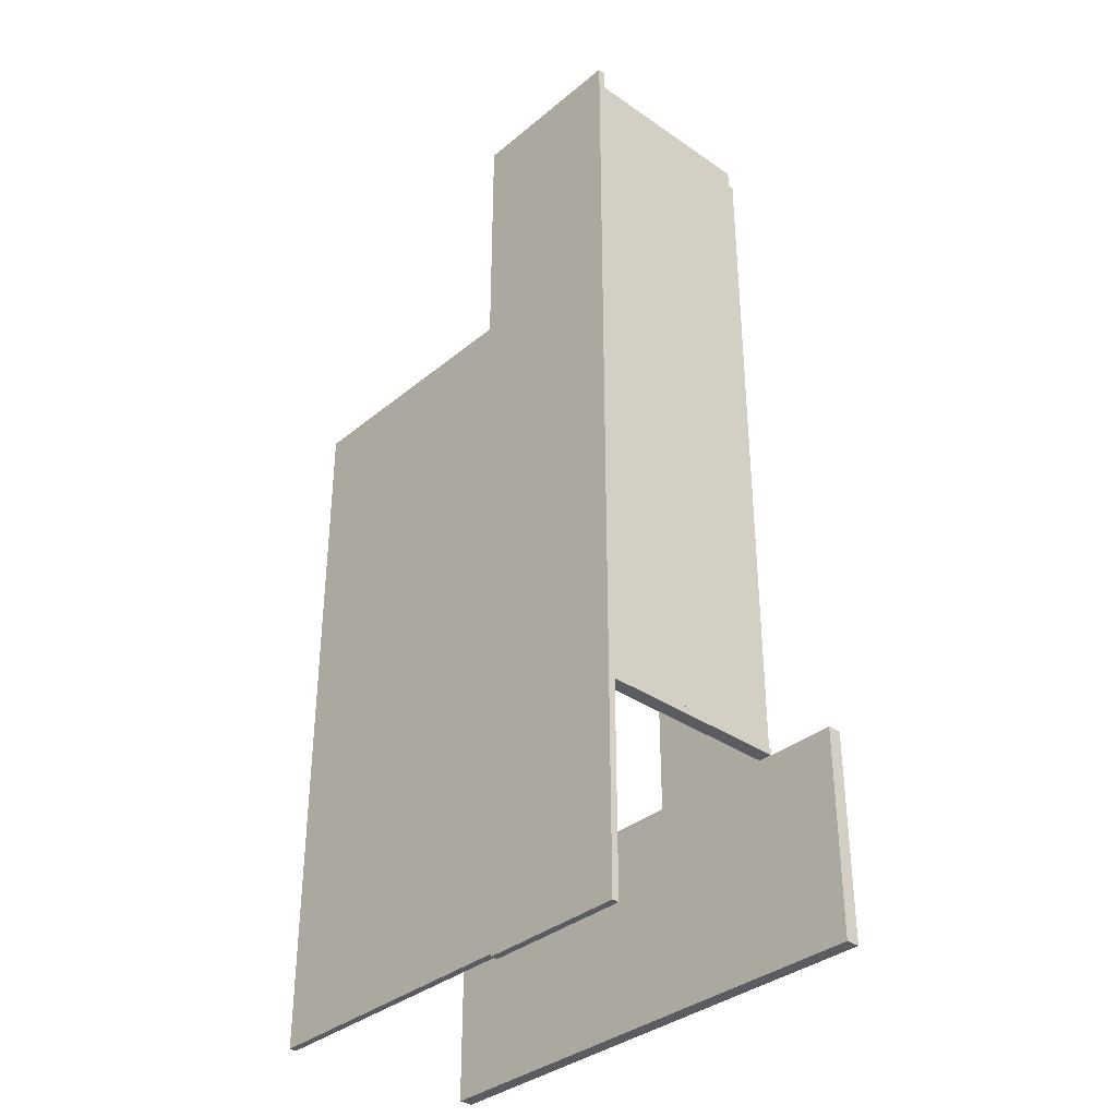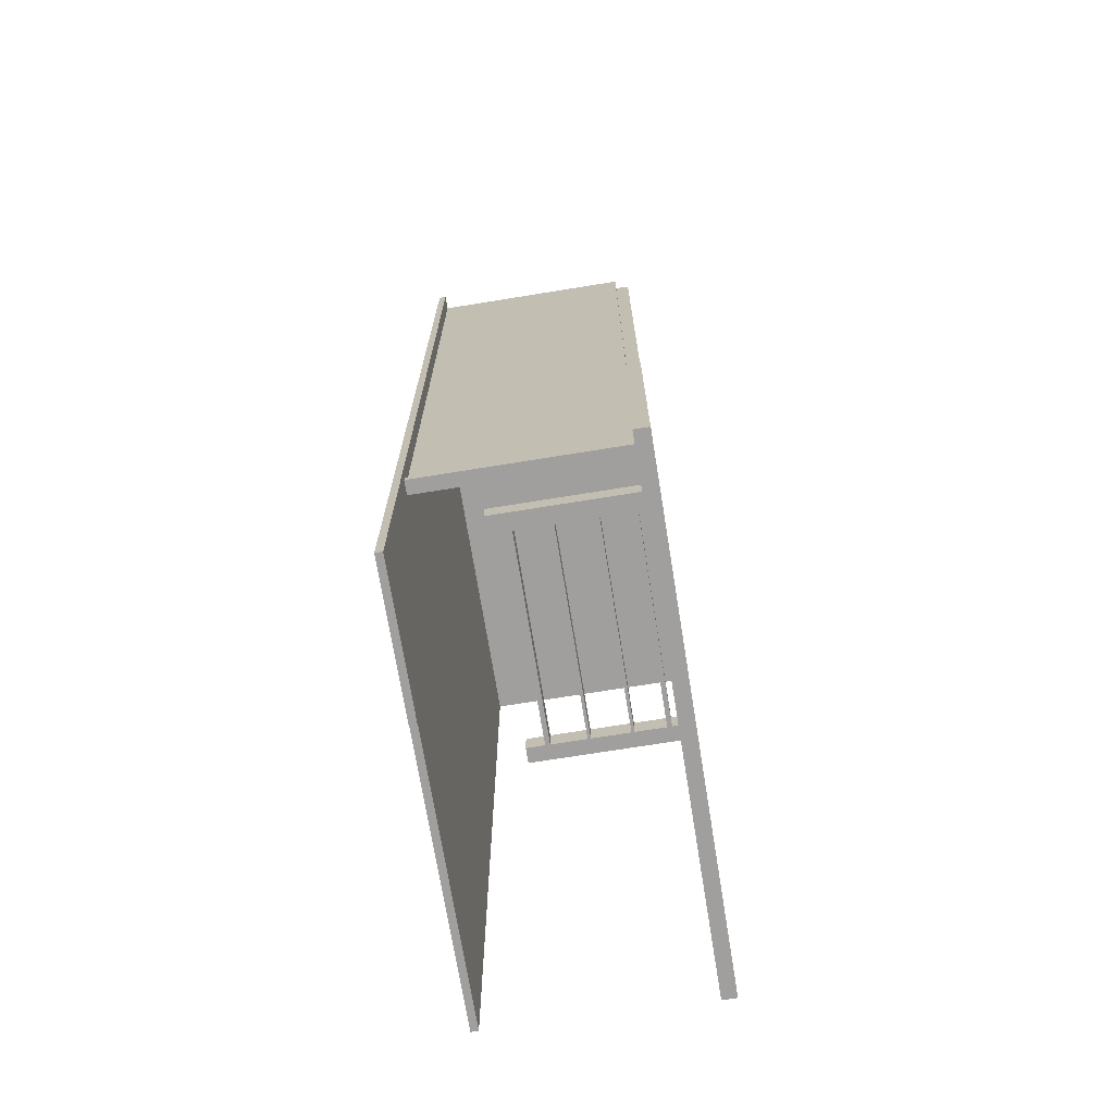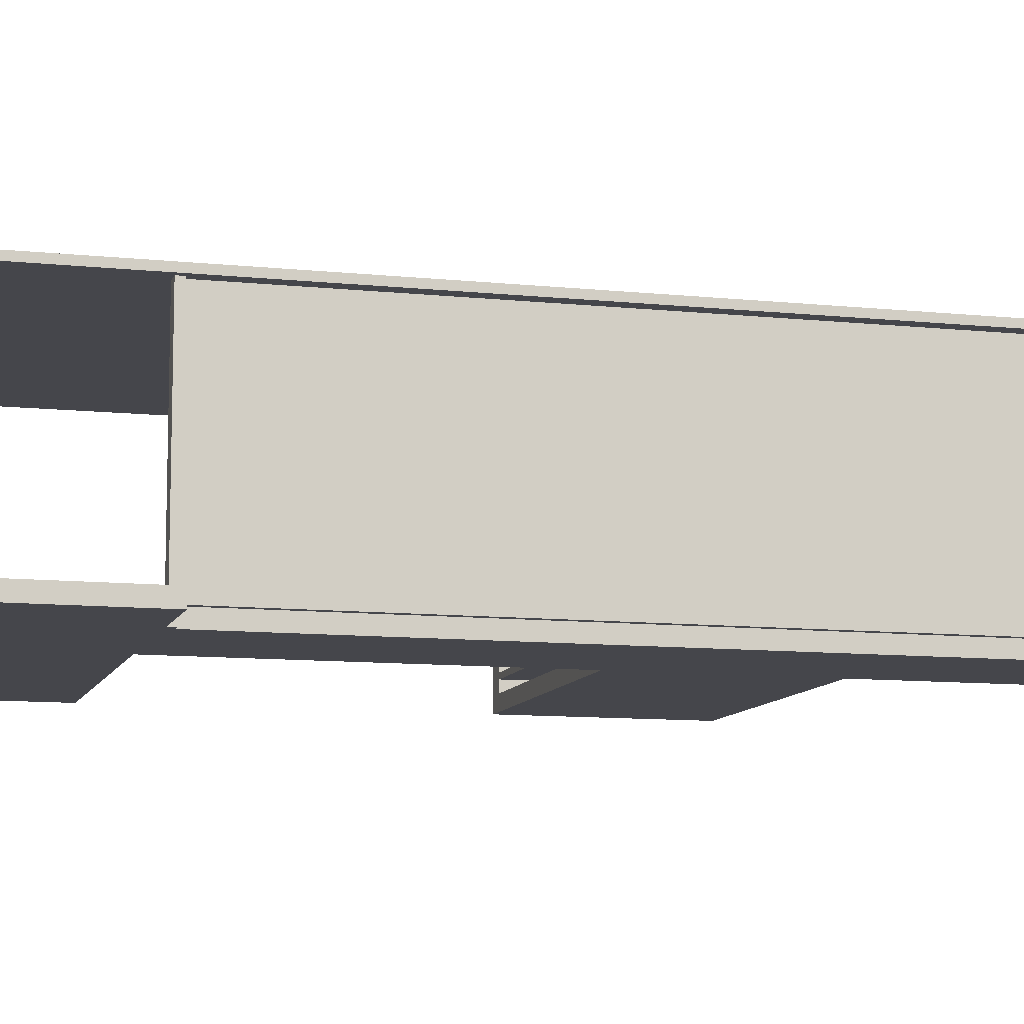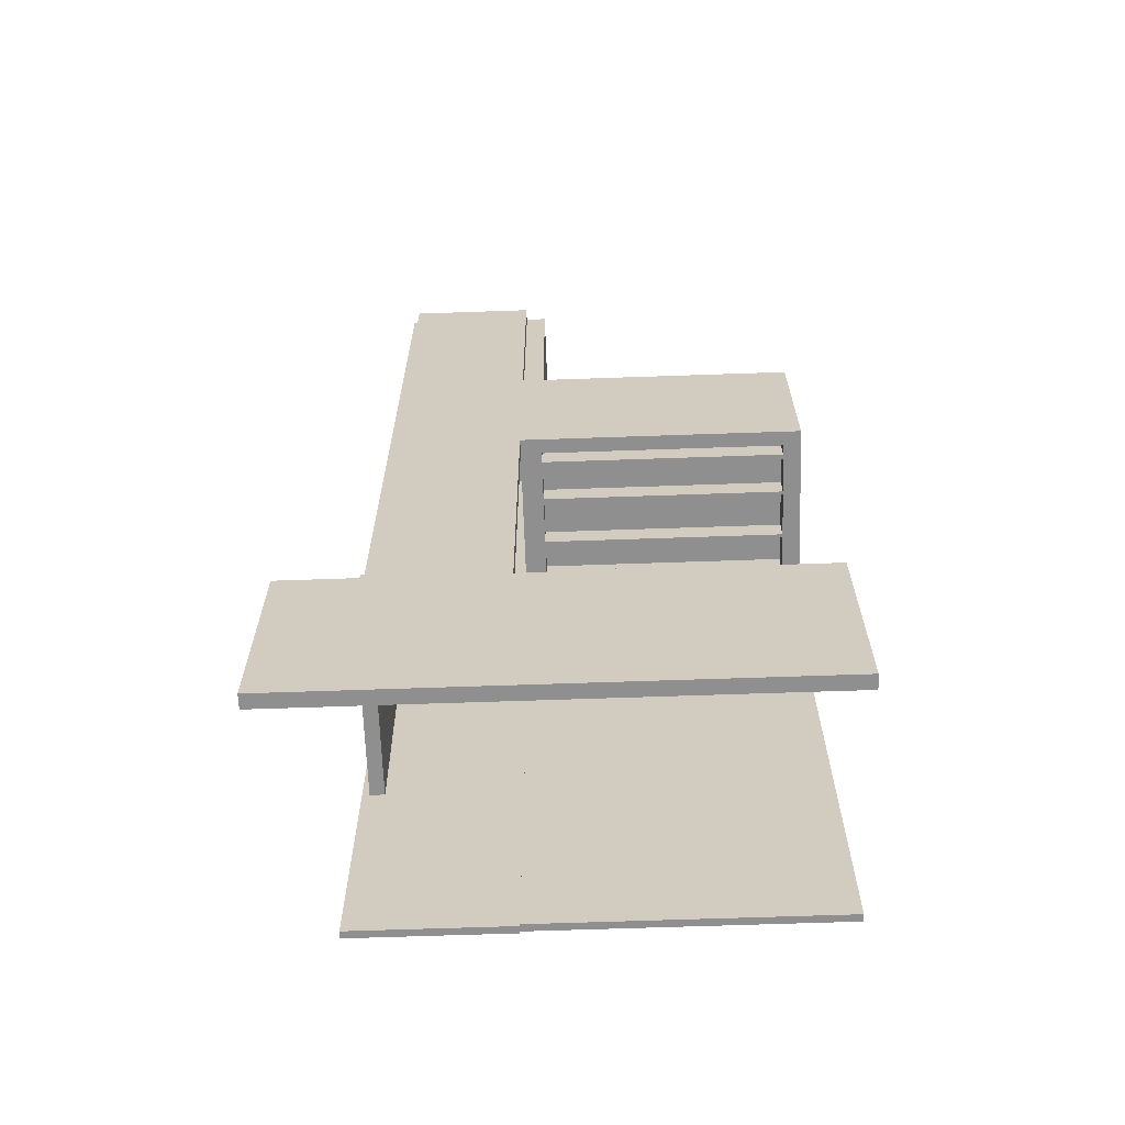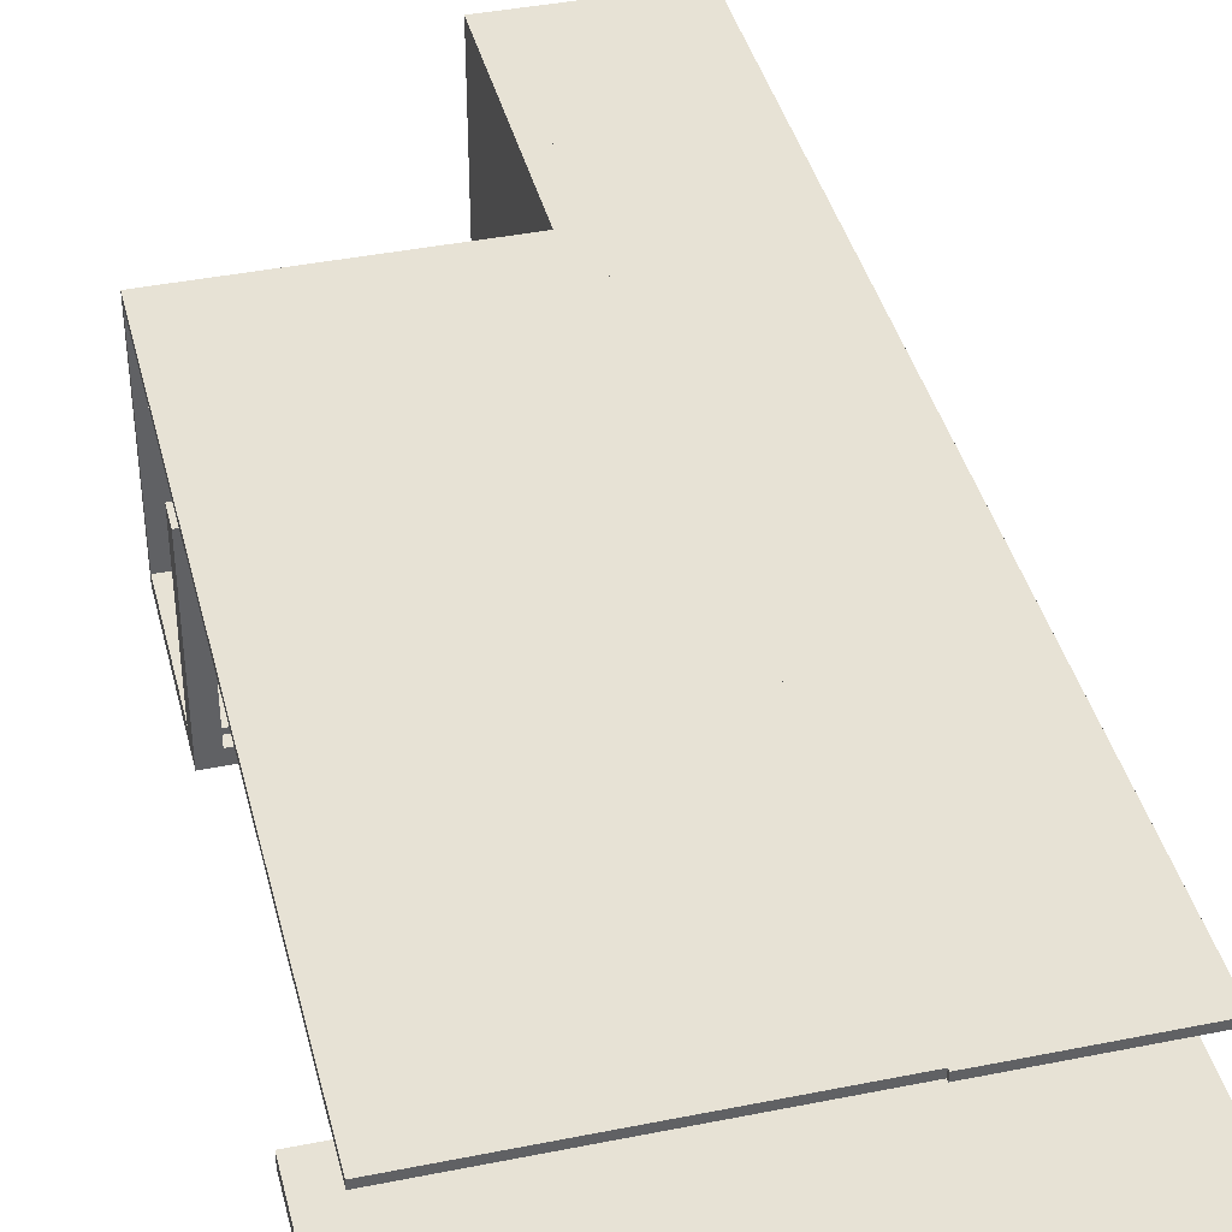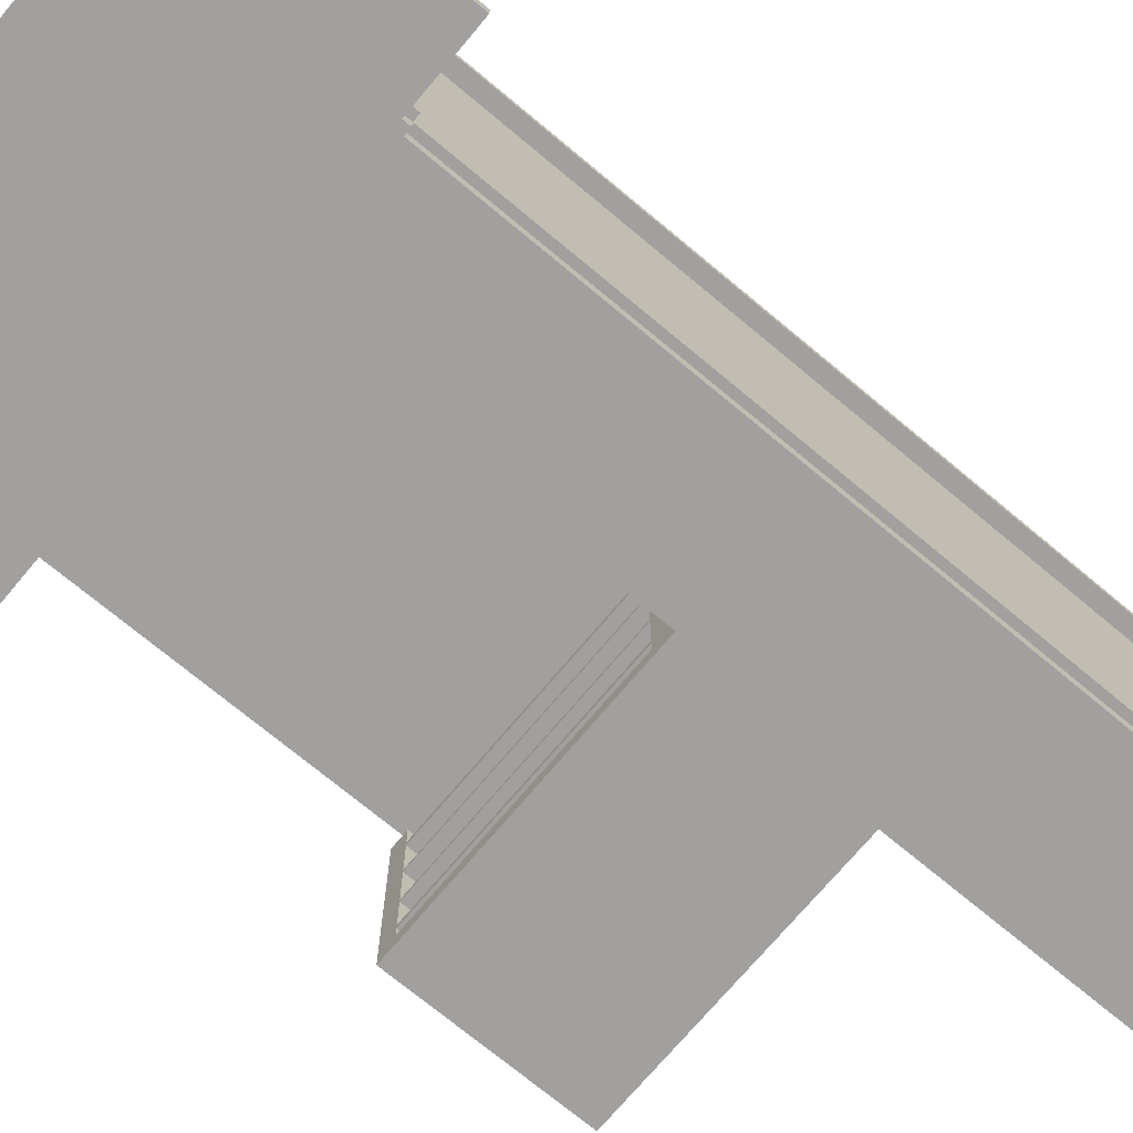
<metadata>
{"format":"obj","ext":"obj","renderer":"f3d","projection":"perspective","resolution":1024,"background":"white","views":[{"elev":-35.0,"azim":-132.5,"up":"+Z"},{"elev":-71.3,"azim":-80.8,"up":"+Z"},{"elev":-10.0,"azim":-105.3,"up":"+Y"},{"elev":-65.4,"azim":2.0,"up":"+Z"},{"elev":40.2,"azim":166.1,"up":"+Y"},{"elev":-71.9,"azim":-129.9,"up":"+Y"}]}
</metadata>
<code>
o buildingPart1
g Cube (3)
v -7.908 0.7806 14.85
v -7.908 0.2806 14.85
v -12.41 0.7806 14.85
v -12.41 0.2806 14.85
v -7.908 0.2806 -18.77
v -7.908 0.7806 -18.77
v -12.41 0.2806 -18.77
v -12.41 0.7806 -18.77
v -7.908 0.7806 5.89
v -7.908 0.2806 5.101
v -12.41 0.7806 5.851
v -12.41 0.2806 5.851
v 2.092 0.7806 5.89
v 2.092 0.2806 5.101
v 2.092 0.7806 6.101
v 2.092 0.2806 6.101
v -7.908 0.2806 6.101
v -7.908 0.7806 6.101
v -7.908 8.031 6.101
v -7.908 8.031 5.89
v 2.092 8.031 5.89
v 2.092 8.031 6.101
v -12.41 0.2806 0.7257
v -12.41 0.7806 0.7257
v -12.41 0.2806 -0.1493
v -12.41 0.7806 -0.1493
v 2.092 0.2806 -0.1493
v 2.092 0.2806 0.7257
v 2.092 0.7806 0.7257
v 2.092 0.7806 -0.1493
v -7.908 0.2806 0.7257
v -7.908 0.2806 -0.1493
v -7.908 0.7806 -0.1493
v -7.908 0.7806 0.7257
v -7.158 0.2806 6.101
v -7.158 0.7806 6.101
v -7.158 0.2806 -0.1493
v -7.158 0.7806 -0.1493
v -7.158 0.2806 5.101
v -7.908 8.281 5.89
v -7.158 8.281 5.89
v -7.158 8.281 6.101
v -7.908 8.281 6.101
v -7.158 0.7806 5.89
v -7.158 8.031 5.89
v -7.158 0.7806 15.1
v -7.908 0.7806 15.1
v -7.908 8.031 15.1
v -7.158 8.031 15.1
v -7.158 0.7806 0.7257
v -7.908 6.781 -0.1493
v -7.158 6.781 -0.1493
v -7.158 6.781 0.7257
v -7.908 6.781 0.7257
v -7.158 0.2806 0.7257
v 1.467 0.2806 6.101
v 1.467 0.7806 6.101
v 1.467 0.7806 -0.1493
v 1.467 0.2806 -0.1493
v 1.467 0.2806 5.101
v 1.467 8.281 5.89
v 1.467 8.281 6.101
v 2.092 8.281 5.89
v 2.092 8.281 6.101
v 1.467 8.031 5.89
v 1.467 0.7806 5.89
v 1.467 8.031 6.101
v -7.158 8.031 6.101
v 1.467 0.7806 0.7257
v 1.467 6.781 -0.1493
v 2.092 6.781 -0.1493
v 2.092 6.781 0.7257
v 1.467 6.781 0.7257
v 1.467 0.2806 0.7257
v -7.158 6.031 -0.1493
v -7.908 6.031 -0.1493
v -7.158 6.031 0.7257
v -7.908 6.031 0.7257
v -7.158 1.156 -0.1493
v -7.908 1.156 -0.1493
v -7.158 1.156 0.7257
v -7.908 1.156 0.7257
v -7.158 1.343 -0.1493
v -7.908 1.343 -0.1493
v 1.474 1.156 0.7257
v 1.474 1.343 0.7257
v 1.474 1.343 -0.1493
v 1.474 1.156 -0.1493
v -7.908 1.343 0.7257
v -7.158 1.343 0.7257
v -7.158 5.836 -0.1493
v -7.908 5.836 -0.1493
v 1.474 5.836 0.7257
v 1.474 6.031 0.7257
v 1.474 6.031 -0.1493
v 1.474 5.836 -0.1493
v -7.908 5.836 0.7257
v -7.158 5.836 0.7257
v -7.158 2.59 -0.1493
v -7.908 2.59 -0.1493
v -7.158 2.59 0.7257
v -7.908 2.59 0.7257
v -7.158 2.713 -0.1493
v -7.908 2.713 -0.1493
v 1.474 2.59 0.7257
v 1.474 2.713 0.7257
v 1.474 2.713 -0.1493
v 1.474 2.59 -0.1493
v -7.908 2.713 0.7257
v -7.158 2.713 0.7257
v -7.158 4.274 -0.1493
v -7.908 4.274 -0.1493
v -7.158 4.274 0.7257
v -7.908 4.274 0.7257
v -7.158 4.397 -0.1493
v -7.908 4.397 -0.1493
v 1.474 4.274 0.7257
v 1.474 4.397 0.7257
v 1.474 4.397 -0.1493
v 1.474 4.274 -0.1493
v -7.158 4.397 0.7257
v -7.908 4.397 0.7257
v -7.908 0.7806 -11.4
v -7.908 0.2806 -11.4
v 2.342 0.7806 -11.4
v 2.342 0.7806 -18.77
v 2.342 0.2806 -18.77
v 2.342 0.2806 -11.4
v -12.41 0.2806 -11.4
v -12.41 0.7806 -11.4
v -7.158 0.7806 14.85
v -7.908 8.031 14.85
v -7.158 8.031 14.85
v -12.66 0.7806 14.85
v -12.66 8.031 14.85
v -12.66 0.7806 15.1
v -12.66 8.031 15.1
v -7.908 8.281 14.85
v -7.158 8.281 14.85
v -7.908 8.281 15.1
v -7.158 8.281 15.1
v -12.41 0.7806 15.1
v -12.66 8.281 14.85
v -12.41 8.281 15.1
v -12.41 8.031 15.1
v -12.41 8.031 -11.4
v -12.66 0.7806 -11.4
v -12.66 8.031 -11.4
v -12.66 8.281 15.1
v -12.41 0.7806 -11.15
v -12.41 8.031 -11.15
v -12.66 0.7806 -11.15
v -12.66 8.031 -11.15
v -12.66 0.2806 -11.15
v -12.41 0.2806 -11.15
v -12.66 0.2806 -11.4
v -12.91 8.031 -11.15
v -12.91 0.7806 -11.15
v -12.91 8.031 -11.4
v -12.91 0.7806 -11.4
v -12.41 0.7806 -18.78
v -12.66 0.7806 -18.78
v -12.41 0.2806 -18.78
v -12.66 0.2806 -18.78
v -15.41 0.7806 -11.4
v -15.41 0.2806 -11.4
v -15.41 0.7806 -18.78
v -15.41 0.2806 -18.78
v -12.66 8.031 -19.07
v -7.908 8.031 -19.07
v -12.66 8.281 -19.07
v -7.908 8.281 -19.07
v -13.16 8.281 14.85
v -13.16 8.031 14.85
v -13.16 8.281 -19.07
v -13.16 8.031 -19.07
v -7.908 8.031 -18.98
v -7.158 8.031 -18.98
v -7.908 8.281 -18.98
v -7.158 8.281 -18.98
v 1.467 8.031 -18.98
v 1.467 8.281 -18.98
v 2.092 8.031 -18.98
v 2.092 8.281 -18.98
v -13.16 8.281 15.1
v -13.16 8.031 15.1
f 3 4 2 1
f 7 8 6 5
f 1 2 10 9
f 3 1 9 11
f 2 4 12 10
f 4 3 11 12
f 15 16 14 13
f 17 18 9 10
f 19 20 9 18
f 21 22 15 13
f 11 24 23 12
f 24 26 25 23
f 27 30 29 28
f 28 29 13 14
f 23 31 10 12
f 32 31 23 25
f 24 34 33 26
f 11 9 34 24
f 36 18 17 35
f 32 33 38 37
f 39 35 17 10
f 43 42 41 40
f 9 20 45 44
f 49 48 47 46
f 9 44 50 34
f 54 53 52 51
f 37 55 31 32
f 55 39 10 31
f 15 57 56 16
f 57 36 35 56
f 59 58 30 27
f 37 38 58 59
f 56 60 14 16
f 60 56 35 39
f 42 62 61 41
f 62 64 63 61
f 66 65 21 13
f 44 45 65 66
f 22 67 57 15
f 67 68 36 57
f 44 66 69 50
f 66 13 29 69
f 50 69 58 38
f 72 71 70 73
f 74 59 27 28
f 59 74 55 37
f 74 60 39 55
f 28 14 60 74
f 73 70 58 69
f 72 73 69 29
f 70 71 30 58
f 71 72 29 30
f 76 51 52 75
f 75 52 53 77
f 54 51 76 78
f 53 54 78 77
f 33 80 79 38
f 50 38 79 81
f 82 80 33 34
f 81 82 34 50
f 80 84 83 79
f 85 88 87 86
f 89 84 80 82
f 90 89 82 81
f 92 76 75 91
f 96 95 94 93
f 78 76 92 97
f 77 78 97 98
f 84 100 99 83
f 90 83 99 101
f 102 100 84 89
f 101 102 89 90
f 100 104 103 99
f 105 108 107 106
f 109 104 100 102
f 110 109 102 101
f 104 112 111 103
f 103 111 113 110
f 114 112 104 109
f 113 114 109 110
f 112 116 115 111
f 116 92 91 115
f 117 120 119 118
f 115 91 98 121
f 122 116 112 114
f 97 92 116 122
f 121 122 114 113
f 98 97 122 121
f 93 94 77 98
f 94 95 75 77
f 95 96 91 75
f 96 93 98 91
f 118 119 115 121
f 119 120 111 115
f 120 117 113 111
f 117 118 121 113
f 106 107 103 110
f 107 108 99 103
f 108 105 101 99
f 105 106 110 101
f 86 87 83 90
f 87 88 79 83
f 88 85 81 79
f 85 86 90 81
f 124 123 33 32
f 127 126 125 128
f 25 129 124 32
f 5 124 129 7
f 33 123 130 26
f 130 123 6 8
f 26 130 129 25
f 130 8 7 129
f 128 125 123 124
f 125 126 6 123
f 126 127 5 6
f 127 128 124 5
f 131 1 18 36
f 1 132 19 18
f 133 131 36 68
f 132 133 68 19
f 46 47 1 131
f 136 137 135 134
f 49 46 131 133
f 140 141 139 138
f 3 135 132 1
f 142 3 1 47
f 143 144 140 138
f 145 142 47 48
f 147 148 146 130
f 136 134 3 142
f 143 149 144 143
f 137 136 142 145
f 150 151 135 3
f 152 150 3 134
f 151 153 135 135
f 153 152 134 135
f 130 146 151 150
f 156 129 155 154
f 146 148 153 151
f 159 160 158 157
f 154 155 150 152
f 156 154 152 147
f 155 129 130 150
f 163 164 162 161
f 161 162 147 130
f 163 161 130 129
f 167 168 166 165
f 164 163 129 156
f 165 166 156 147
f 167 165 147 162
f 166 168 164 156
f 168 167 162 164
f 157 158 152 153
f 159 157 153 148
f 158 160 147 152
f 160 159 148 147
f 139 141 49 133
f 171 172 170 169
f 140 144 145 48
f 143 143 135 135
f 43 42 68 19
f 141 140 48 49
f 144 149 137 145
f 149 143 135 137
f 169 170 132 135
f 175 176 174 173
f 170 172 138 132
f 172 171 143 138
f 179 180 178 177
f 62 42 68 67
f 43 40 20 19
f 42 43 19 68
f 180 182 181 178
f 64 62 67 22
f 182 184 183 181
f 63 64 22 21
f 178 181 65 45
f 180 179 40 41
f 183 184 63 21
f 182 180 41 61
f 181 183 21 65
f 184 182 61 63
f 177 178 45 20
f 179 177 20 40
f 19 68 133 132
f 43 19 132 138
f 68 42 139 133
f 42 43 138 139
f 185 186 137 149
f 175 173 143 171
f 174 176 169 135
f 176 175 171 169
f 149 137 135 143
f 185 149 143 173
f 137 186 174 135
f 186 185 173 174

</code>
